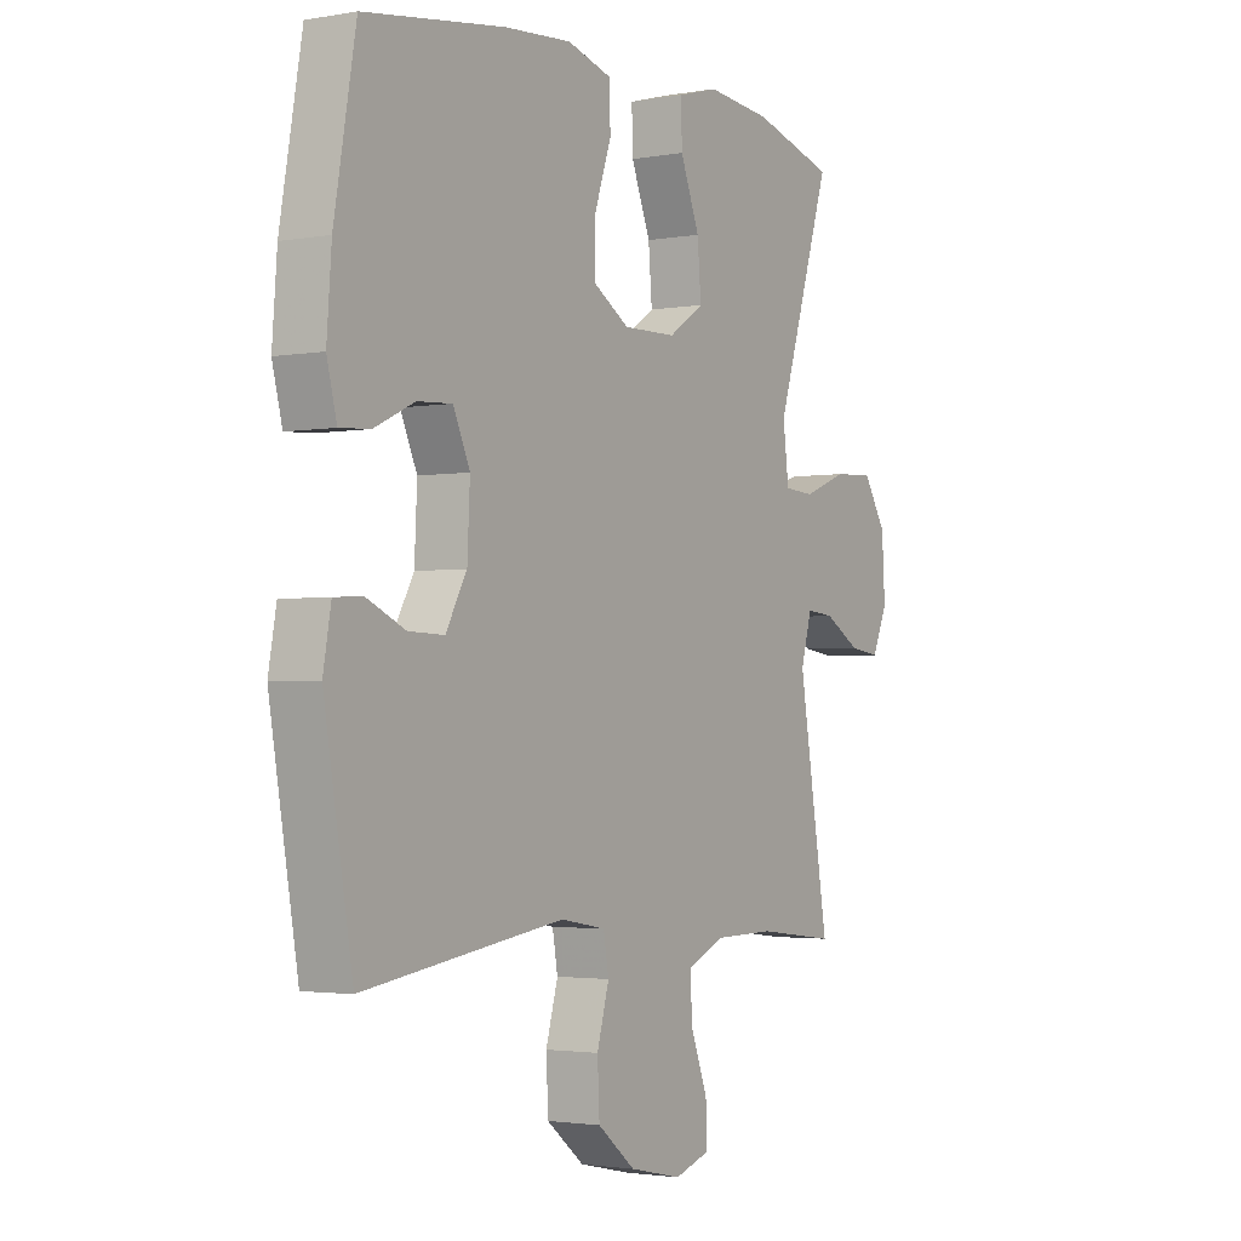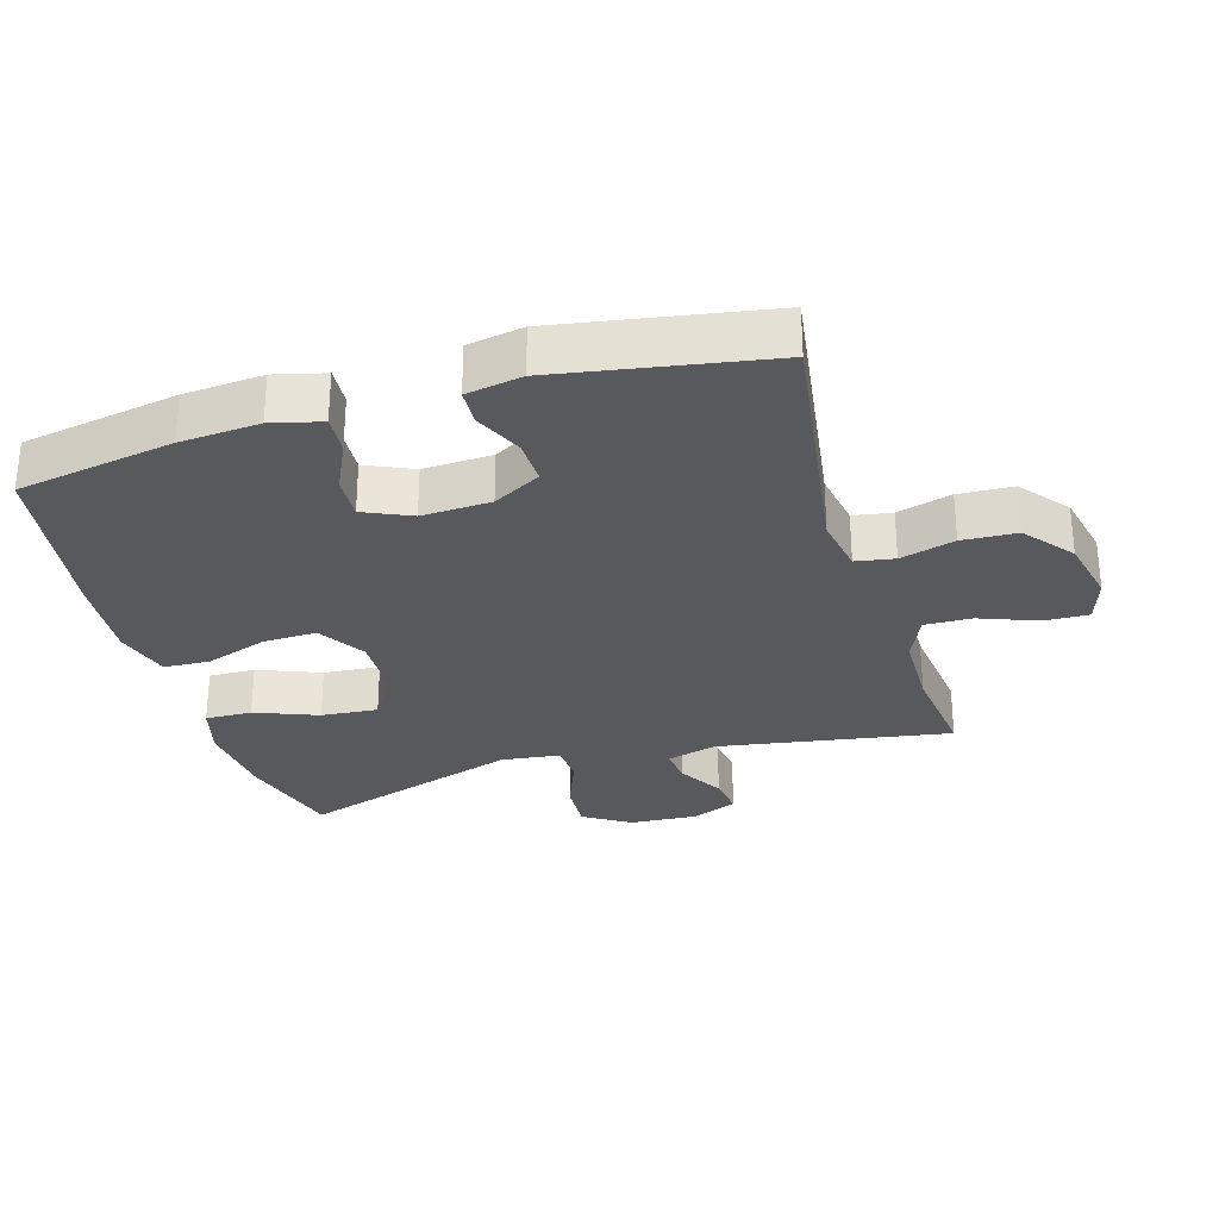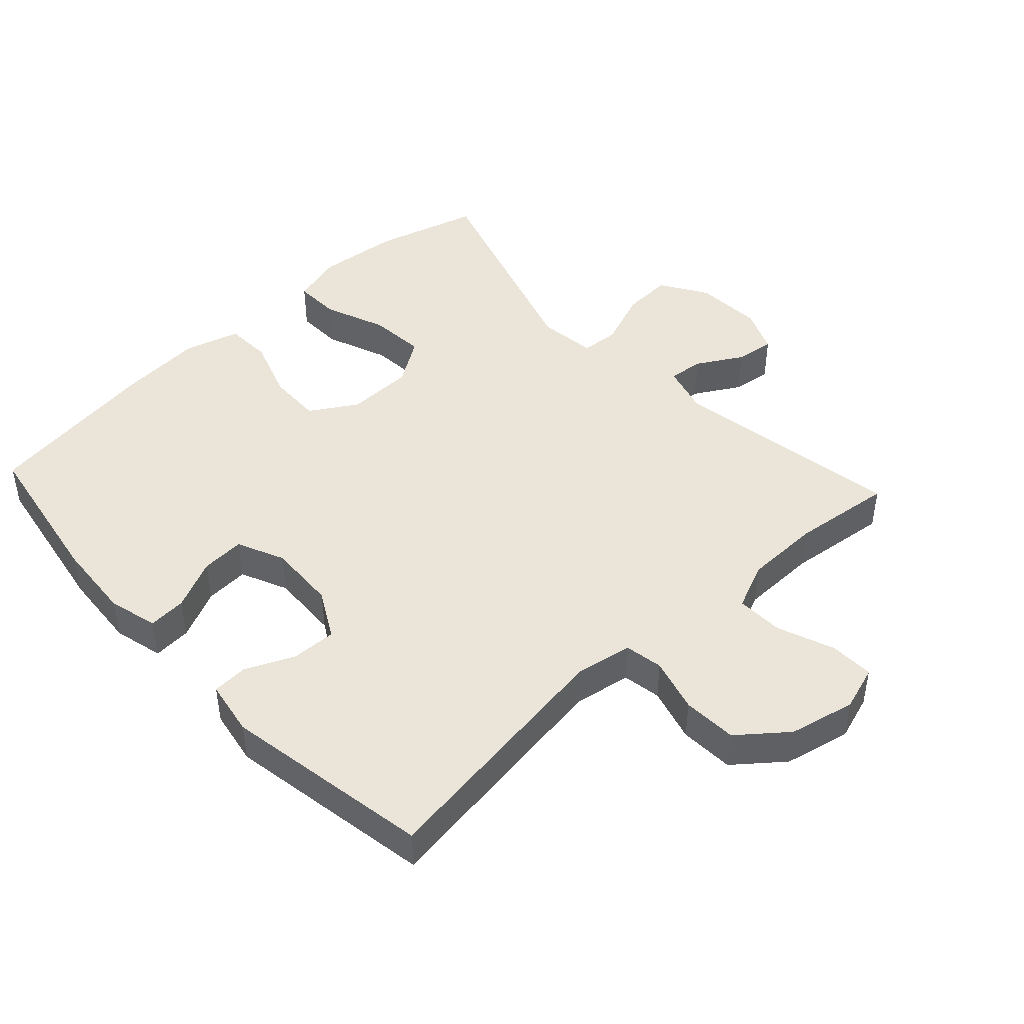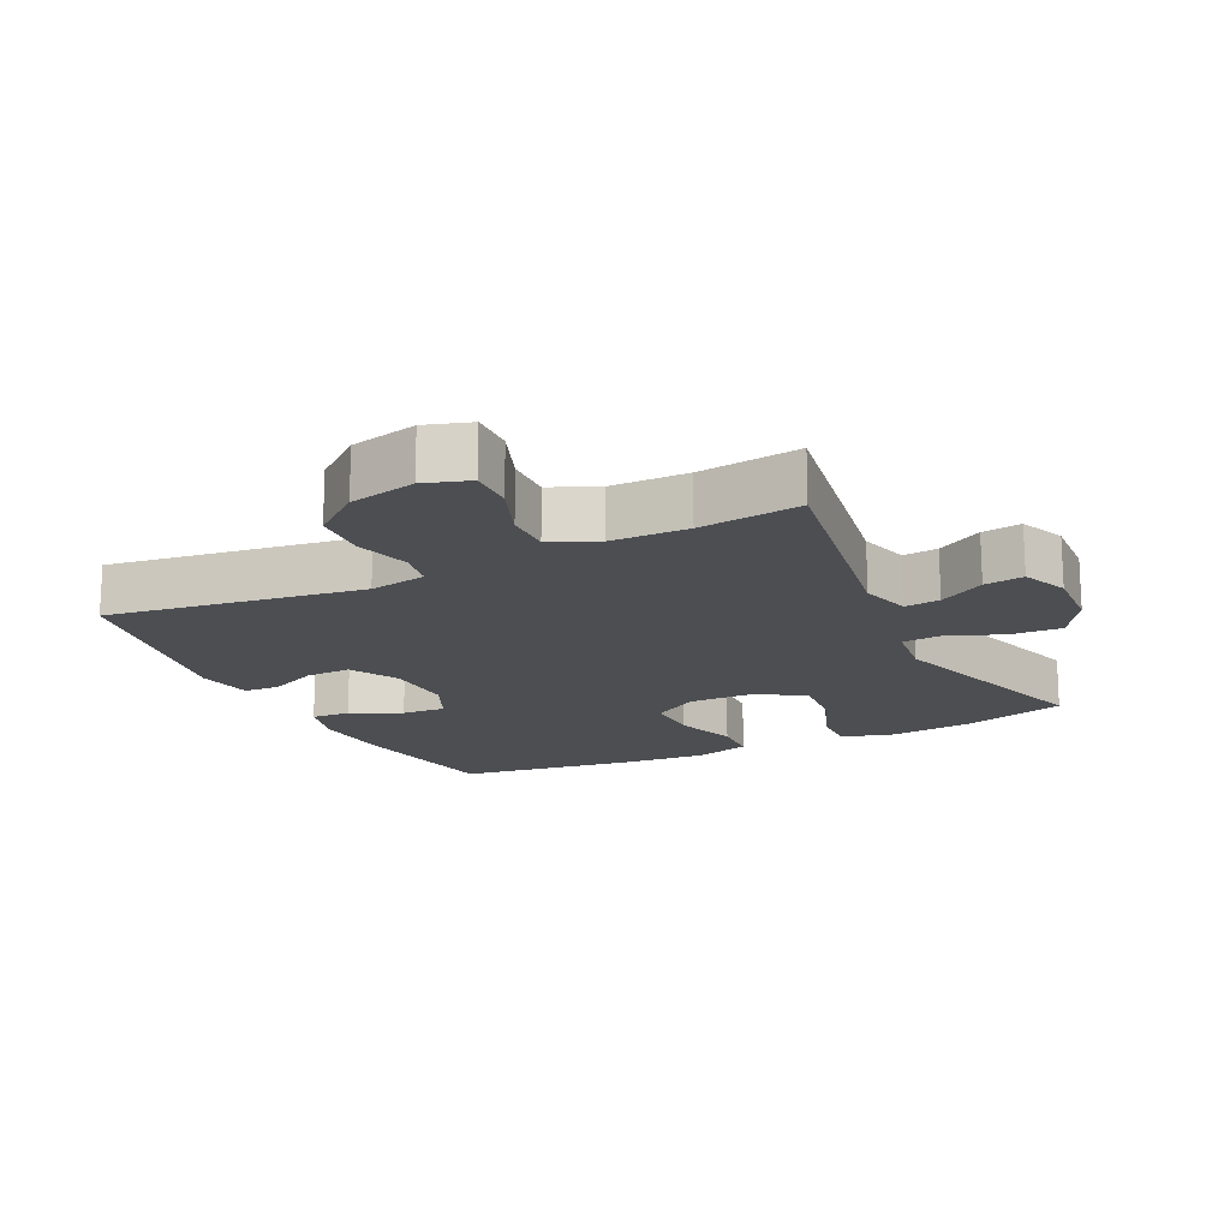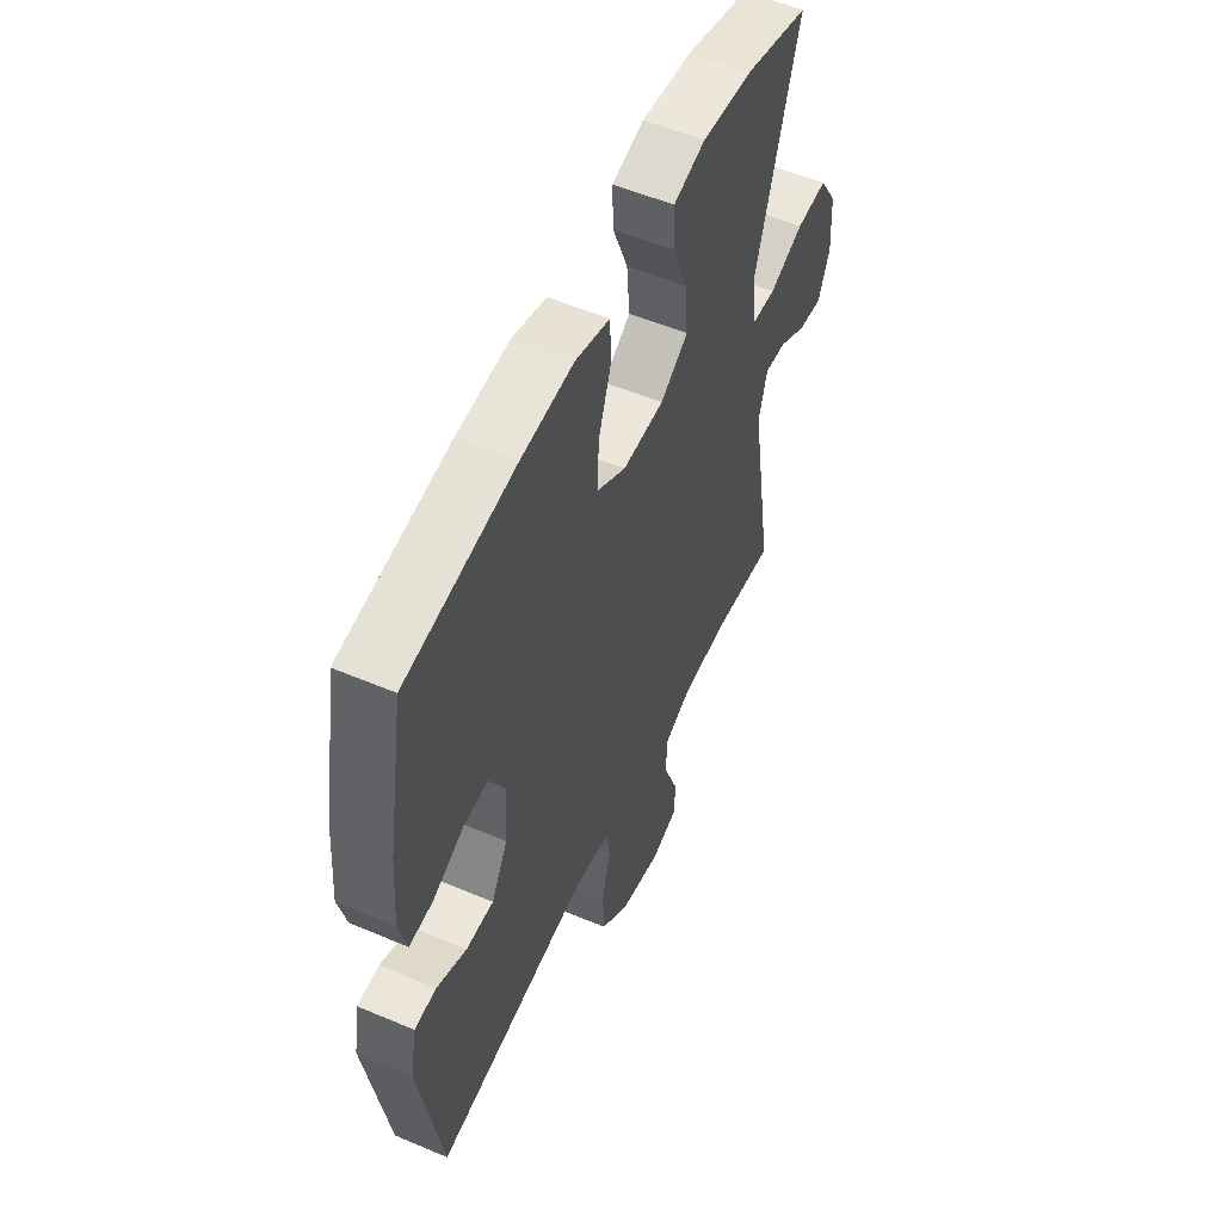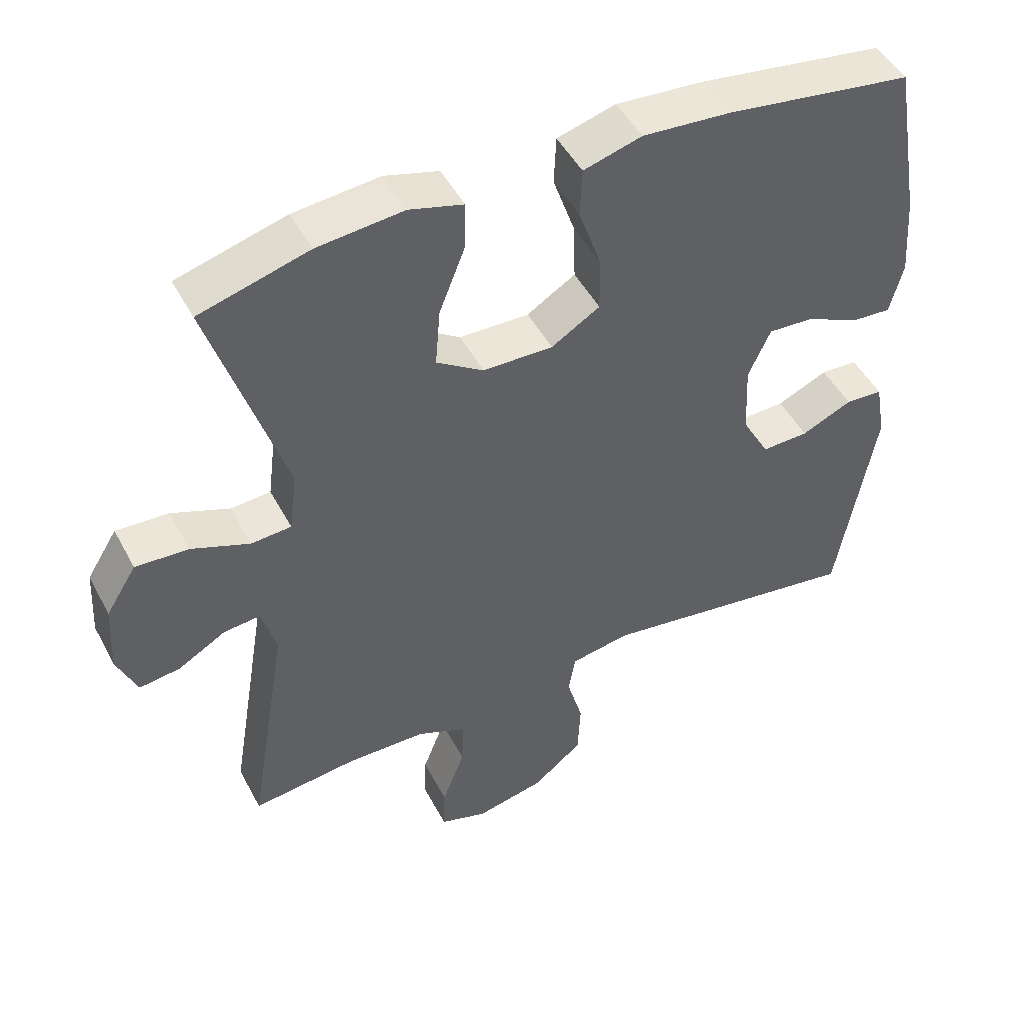
<metadata>
{"format":"obj","ext":"obj","renderer":"f3d","projection":"perspective","resolution":1024,"background":"white","views":[{"elev":-2.4,"azim":122.2,"up":"+Z"},{"elev":-29.4,"azim":106.6,"up":"+Y"},{"elev":45.3,"azim":137.2,"up":"+Y"},{"elev":-16.9,"azim":-154.0,"up":"+Y"},{"elev":54.4,"azim":114.2,"up":"+Z"},{"elev":48.1,"azim":-27.0,"up":"+Z"}]}
</metadata>
<code>
v -0.5 0.07 0.5
v -0.343 0.07 0.544
v -0.219 0.07 0.556
v -0.141 0.07 0.534
v -0.143 0.07 0.464
v -0.18 0.07 0.37
v -0.187 0.07 0.285
v -0.119 0.07 0.24
v -0.018 0.07 0.238
v 0.052 0.07 0.281
v 0.05 0.07 0.362
v 0.018 0.07 0.455
v 0.021 0.07 0.525
v 0.105 0.07 0.549
v 0.233 0.07 0.539
v 0.5 0.07 0.5
v 0.541 0.07 0.264
v 0.55 0.07 0.145
v 0.531 0.07 0.07
v 0.473 0.07 0.074
v 0.397 0.07 0.11
v 0.331 0.07 0.114
v 0.299 0.07 0.043
v 0.304 0.07 -0.061
v 0.344 0.07 -0.133
v 0.412 0.07 -0.131
v 0.485 0.07 -0.098
v 0.539 0.07 -0.101
v 0.554 0.07 -0.185
v 0.5 0.07 -0.5
v 0.118 0.07 -0.444
v 0.032 0.07 -0.459
v 0.022 0.07 -0.517
v 0.045 0.07 -0.599
v 0.041 0.07 -0.681
v -0.031 0.07 -0.739
v -0.131 0.07 -0.761
v -0.199 0.07 -0.739
v -0.197 0.07 -0.672
v -0.164 0.07 -0.586
v -0.162 0.07 -0.515
v -0.233 0.07 -0.484
v -0.348 0.07 -0.482
v -0.5 0.07 -0.5
v -0.442 0.07 -0.151
v -0.463 0.07 -0.076
v -0.516 0.07 -0.081
v -0.585 0.07 -0.121
v -0.644 0.07 -0.129
v -0.673 0.07 -0.061
v -0.667 0.07 0.041
v -0.623 0.07 0.111
v -0.547 0.07 0.107
v -0.463 0.07 0.074
v -0.405 0.07 0.078
v -0.394 0.07 0.166
v -0.5 0 0.5
v -0.343 0 0.544
v -0.219 0 0.556
v -0.141 0 0.534
v -0.143 0 0.464
v -0.18 0 0.37
v -0.187 0 0.285
v -0.119 0 0.24
v -0.018 0 0.238
v 0.052 0 0.281
v 0.05 0 0.362
v 0.018 0 0.455
v 0.021 0 0.525
v 0.105 0 0.549
v 0.233 0 0.539
v 0.5 0 0.5
v 0.541 0 0.264
v 0.55 0 0.145
v 0.531 0 0.07
v 0.473 0 0.074
v 0.397 0 0.11
v 0.331 0 0.114
v 0.299 0 0.043
v 0.304 0 -0.061
v 0.344 0 -0.133
v 0.412 0 -0.131
v 0.485 0 -0.098
v 0.539 0 -0.101
v 0.554 0 -0.185
v 0.5 0 -0.5
v 0.118 0 -0.444
v 0.032 0 -0.459
v 0.022 0 -0.517
v 0.045 0 -0.599
v 0.041 0 -0.681
v -0.031 0 -0.739
v -0.131 0 -0.761
v -0.199 0 -0.739
v -0.197 0 -0.672
v -0.164 0 -0.586
v -0.162 0 -0.515
v -0.233 0 -0.484
v -0.348 0 -0.482
v -0.5 0 -0.5
v -0.442 0 -0.151
v -0.463 0 -0.076
v -0.516 0 -0.081
v -0.585 0 -0.121
v -0.644 0 -0.129
v -0.673 0 -0.061
v -0.667 0 0.041
v -0.623 0 0.111
v -0.547 0 0.107
v -0.463 0 0.074
v -0.405 0 0.078
v -0.394 0 0.166
f 52 53 54
f 51 52 54
f 50 51 54
f 49 50 54
f 48 49 54
f 47 48 54
f 46 47 54 55
f 45 46 55
f 43 44 45
f 42 43 45 55
f 41 42 55 56
f 38 39 40
f 37 38 40
f 36 37 40
f 35 36 40
f 34 35 40
f 33 34 40
f 32 33 40 41
f 29 30 31
f 28 29 31
f 27 28 31
f 26 27 31
f 25 26 31 32
f 41 56 1
f 32 41 1
f 25 32 1
f 24 25 1
f 19 20 21
f 18 19 21
f 17 18 21
f 16 17 21
f 15 16 21
f 14 15 21
f 13 14 21
f 12 13 21
f 11 12 21
f 10 11 21 22
f 9 10 22 23
f 4 5 6
f 3 4 6
f 2 3 6
f 1 2 6
f 1 6 7
f 24 1 7
f 8 9 23 24
f 7 8 24
f 110 109 108
f 110 108 107
f 110 107 106
f 110 106 105
f 110 105 104
f 110 104 103
f 111 110 103 102
f 111 102 101
f 101 100 99
f 111 101 99 98
f 112 111 98 97
f 96 95 94
f 96 94 93
f 96 93 92
f 96 92 91
f 96 91 90
f 96 90 89
f 97 96 89 88
f 87 86 85
f 87 85 84
f 87 84 83
f 87 83 82
f 88 87 82 81
f 57 112 97
f 57 97 88
f 57 88 81
f 57 81 80
f 77 76 75
f 77 75 74
f 77 74 73
f 77 73 72
f 77 72 71
f 77 71 70
f 77 70 69
f 77 69 68
f 77 68 67
f 78 77 67 66
f 79 78 66 65
f 62 61 60
f 62 60 59
f 62 59 58
f 62 58 57
f 63 62 57
f 63 57 80
f 80 79 65 64
f 80 64 63
f 1 57 58 2
f 2 58 59 3
f 3 59 60 4
f 4 60 61 5
f 5 61 62 6
f 6 62 63 7
f 7 63 64 8
f 8 64 65 9
f 9 65 66 10
f 10 66 67 11
f 11 67 68 12
f 12 68 69 13
f 13 69 70 14
f 14 70 71 15
f 15 71 72 16
f 16 72 73 17
f 17 73 74 18
f 18 74 75 19
f 19 75 76 20
f 20 76 77 21
f 21 77 78 22
f 22 78 79 23
f 23 79 80 24
f 24 80 81 25
f 25 81 82 26
f 26 82 83 27
f 27 83 84 28
f 28 84 85 29
f 29 85 86 30
f 30 86 87 31
f 31 87 88 32
f 32 88 89 33
f 33 89 90 34
f 34 90 91 35
f 35 91 92 36
f 36 92 93 37
f 37 93 94 38
f 38 94 95 39
f 39 95 96 40
f 40 96 97 41
f 41 97 98 42
f 42 98 99 43
f 43 99 100 44
f 44 100 101 45
f 45 101 102 46
f 46 102 103 47
f 47 103 104 48
f 48 104 105 49
f 49 105 106 50
f 50 106 107 51
f 51 107 108 52
f 52 108 109 53
f 53 109 110 54
f 54 110 111 55
f 55 111 112 56
f 56 112 57 1

</code>
